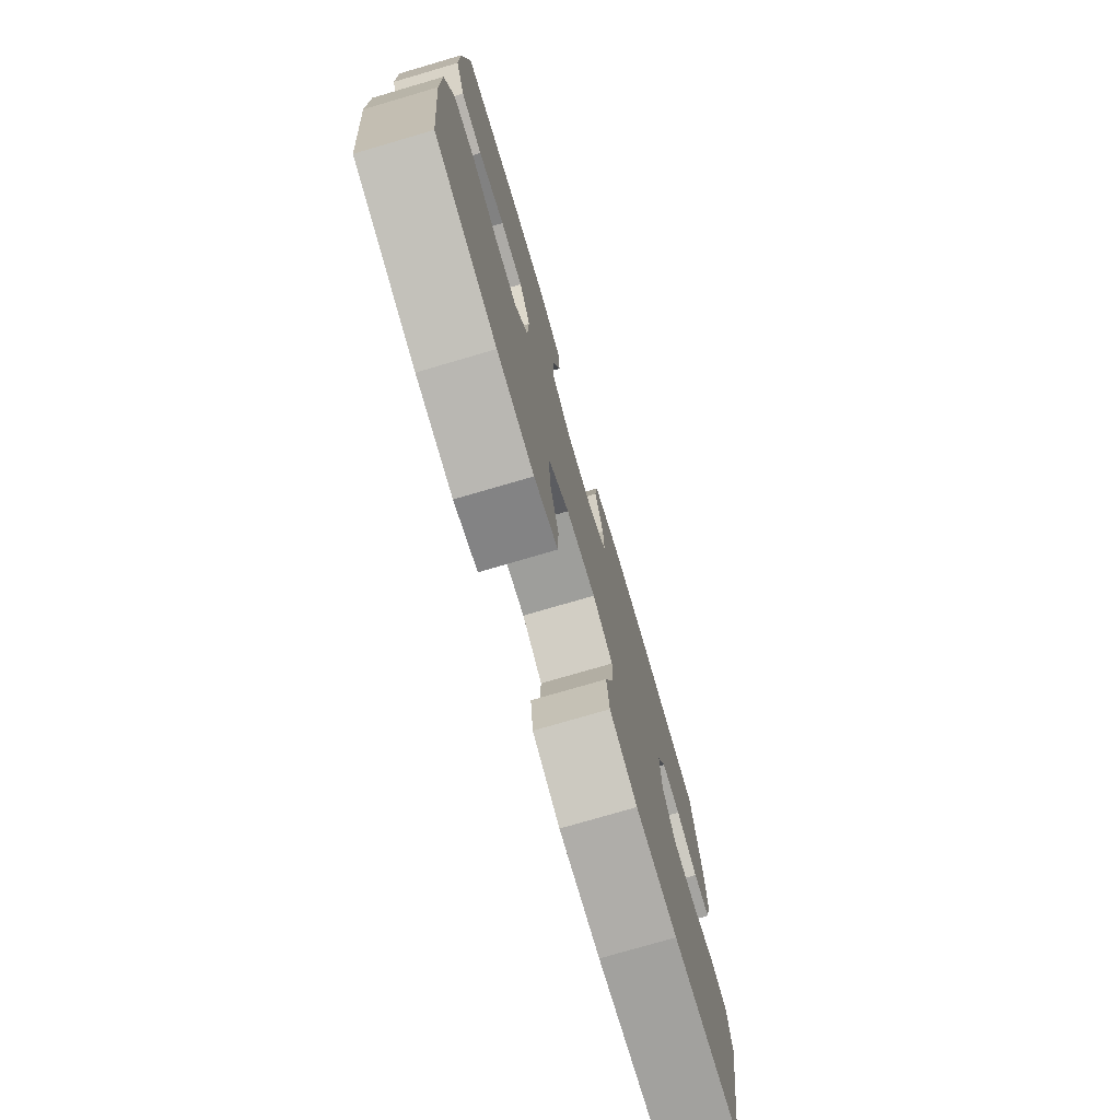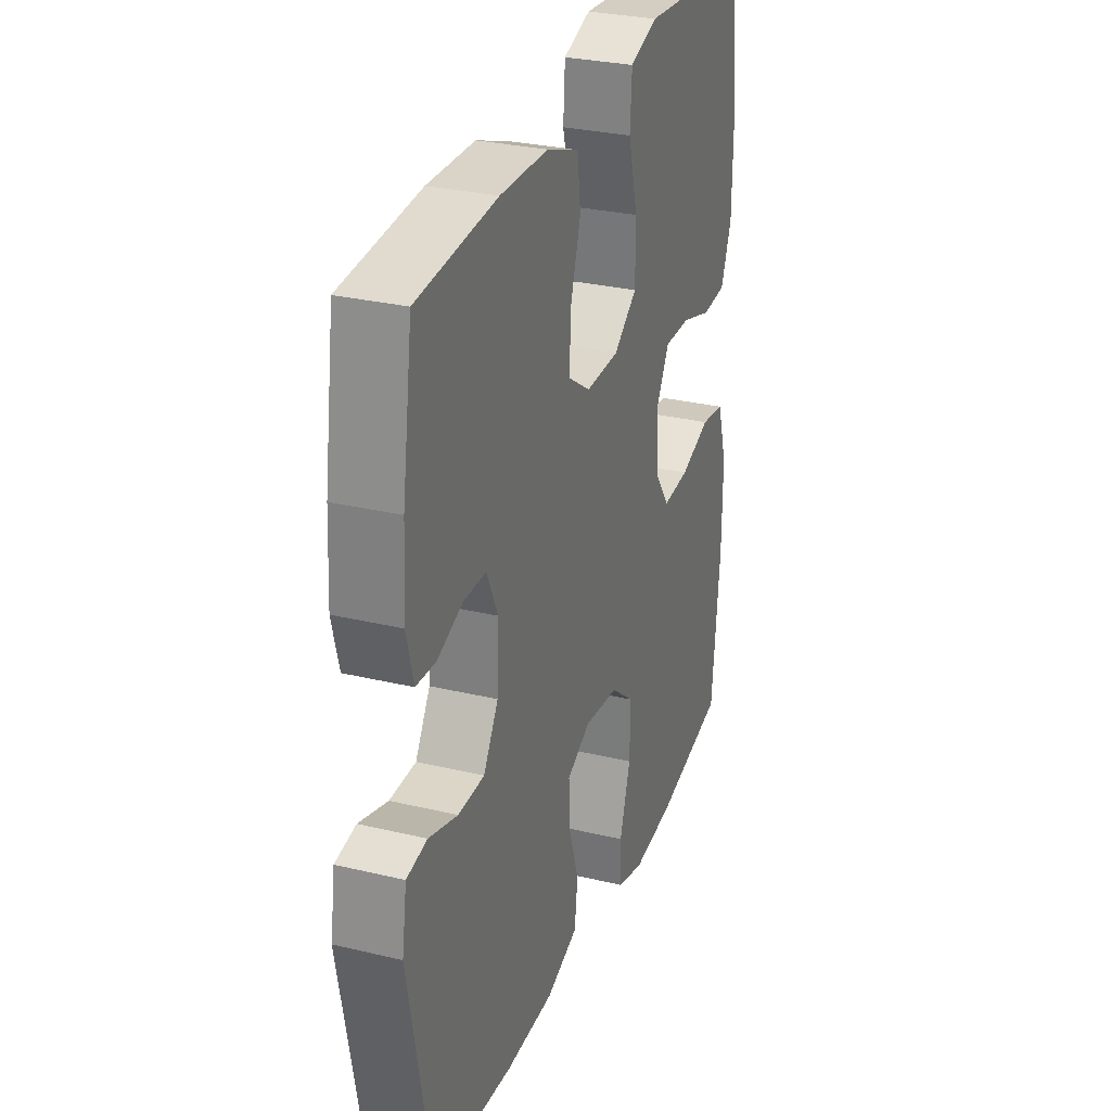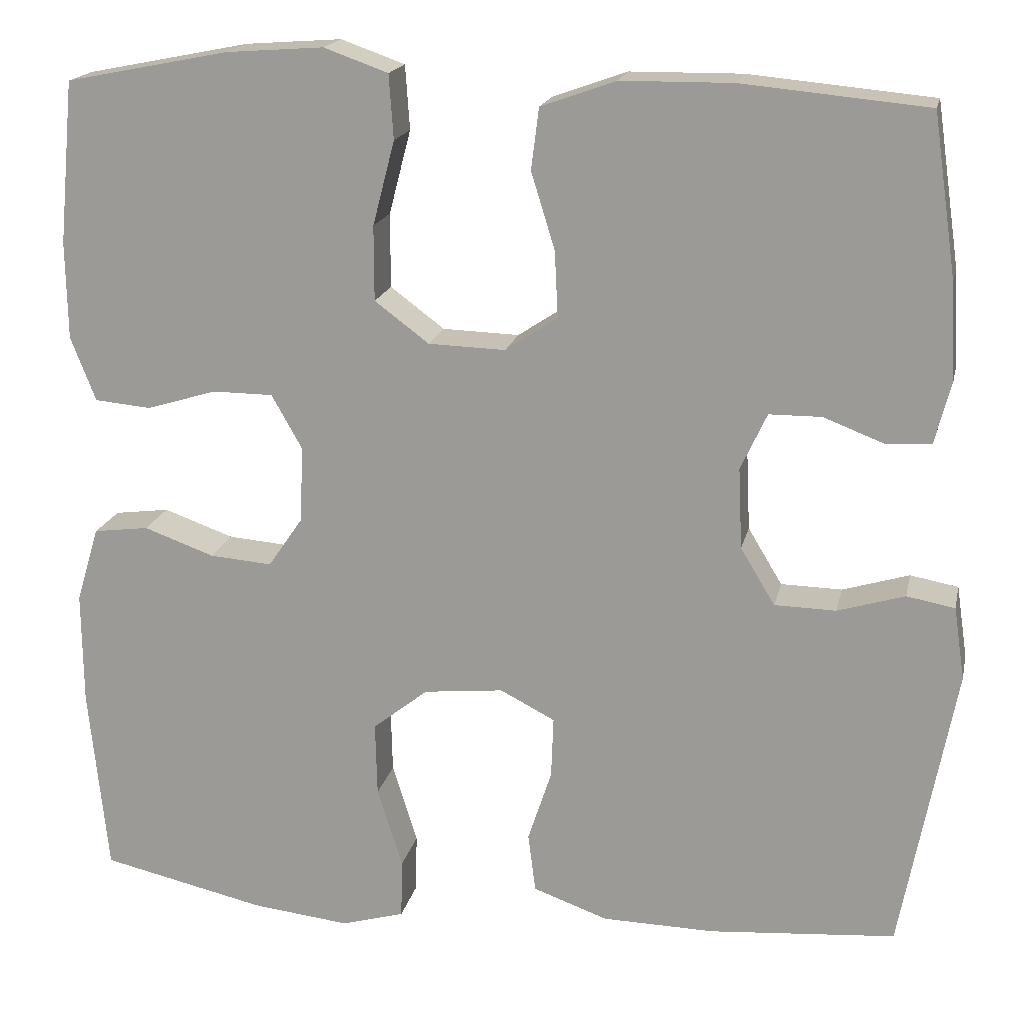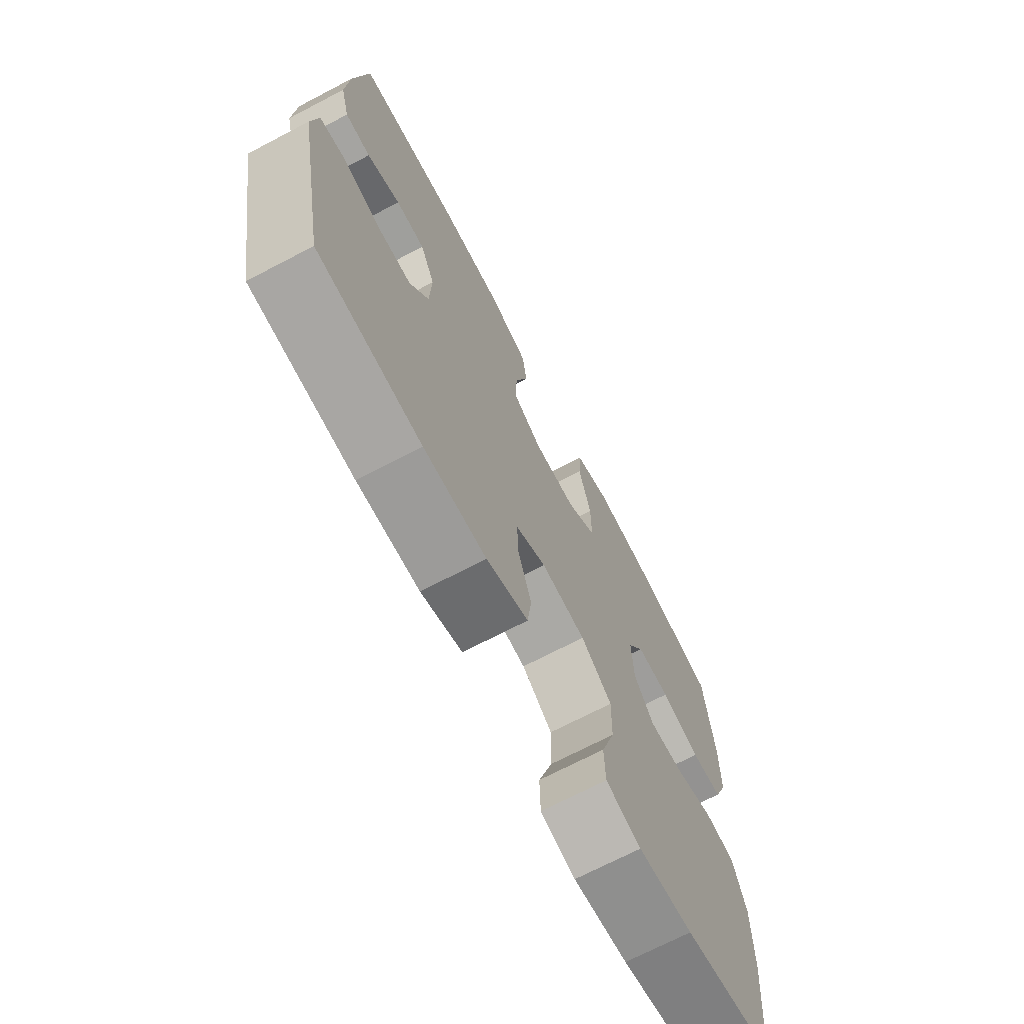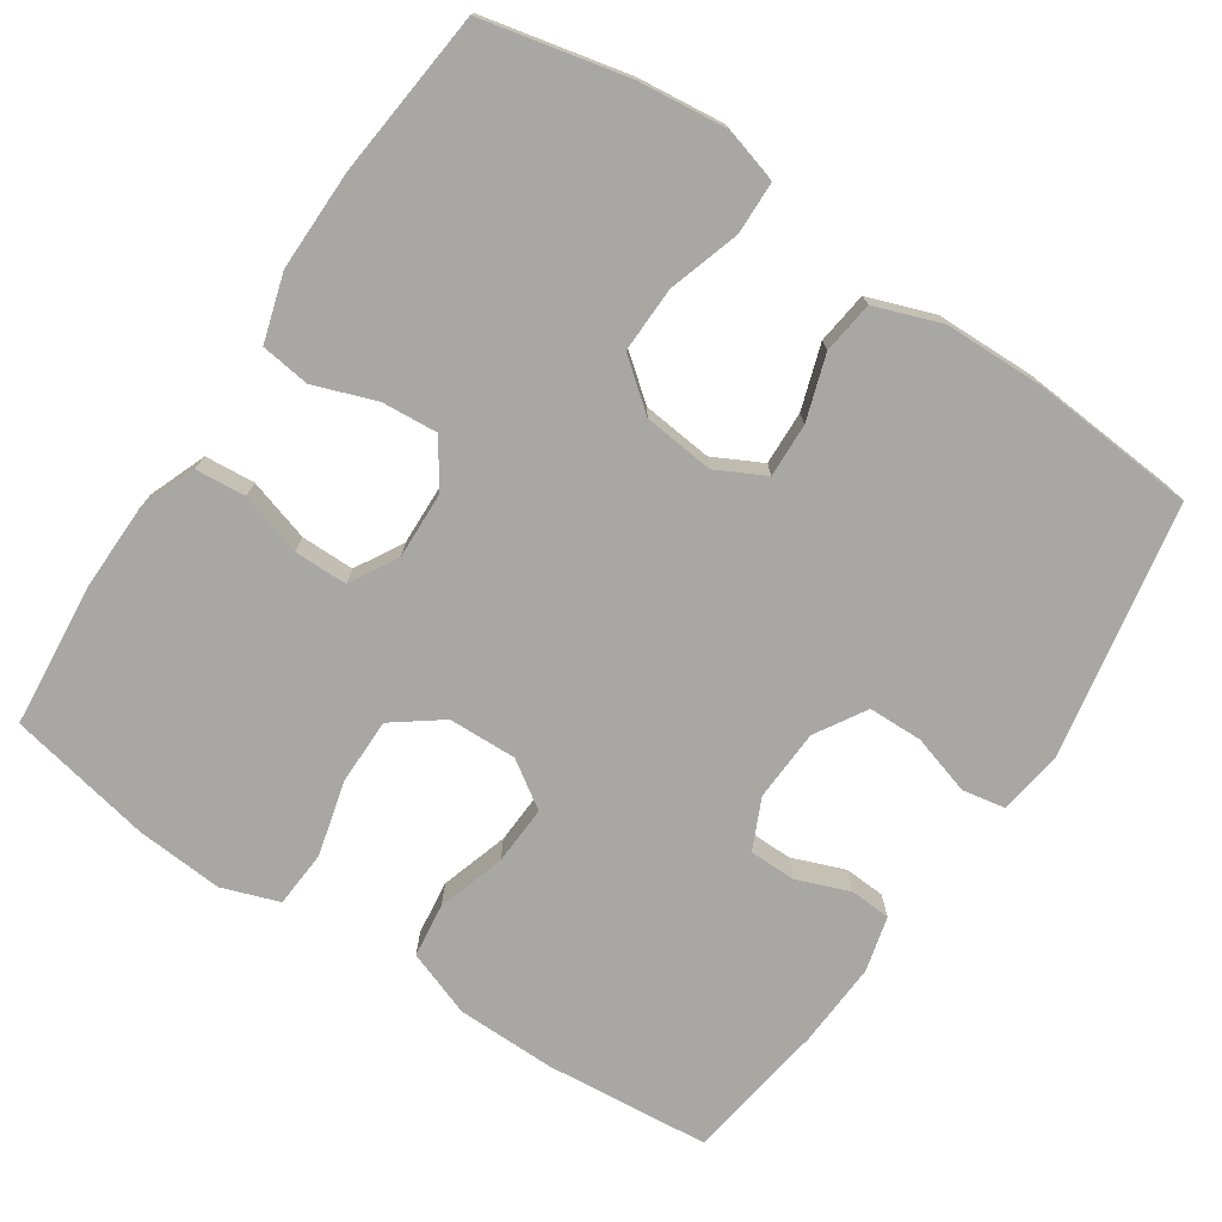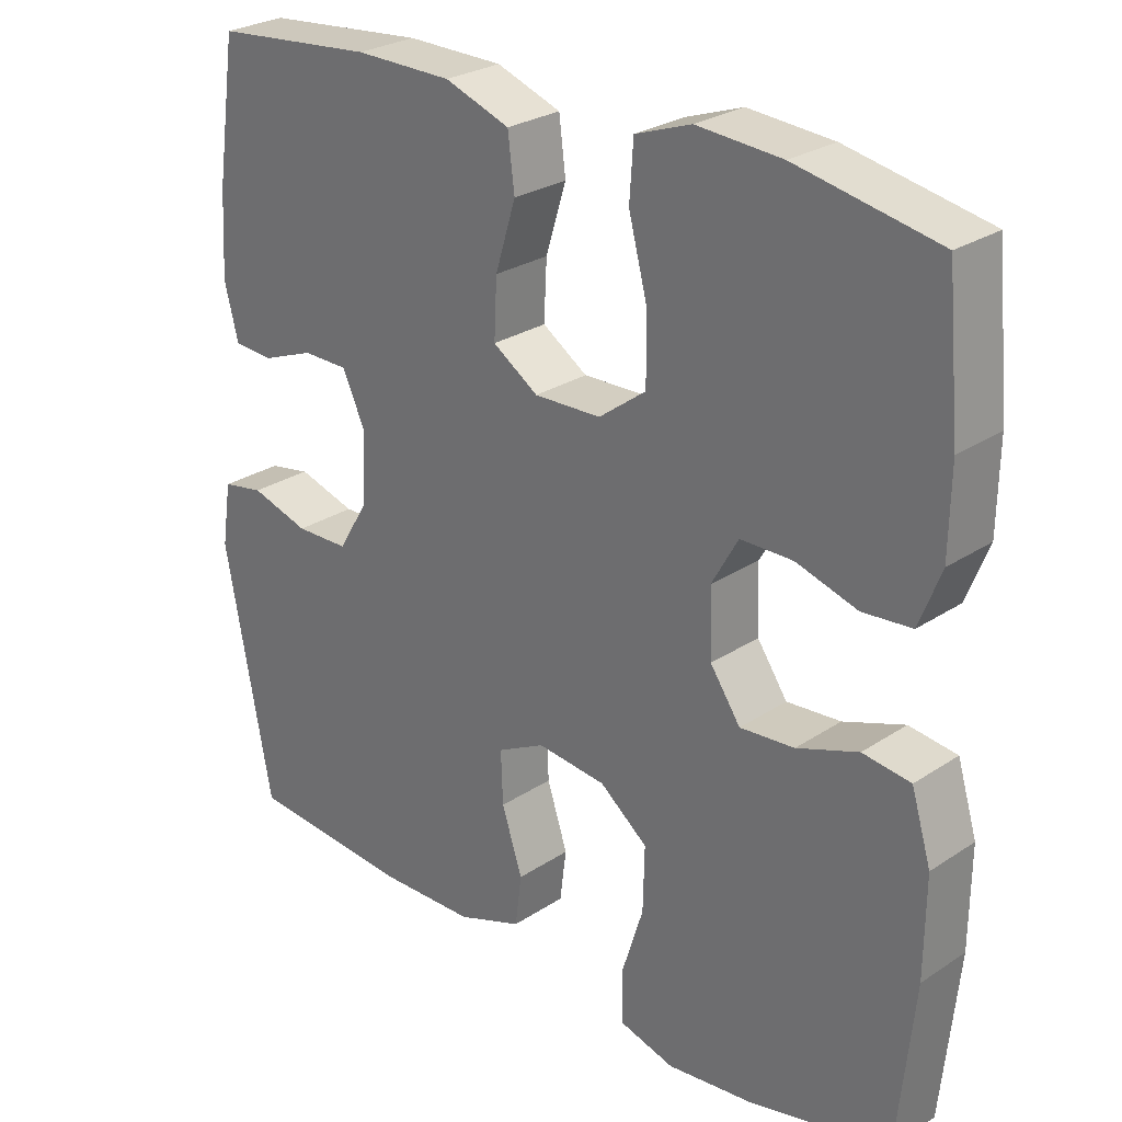
<metadata>
{"format":"obj","ext":"obj","renderer":"f3d","projection":"perspective","resolution":1024,"background":"white","views":[{"elev":-76.2,"azim":106.3,"up":"+Z"},{"elev":29.1,"azim":-70.4,"up":"+Z"},{"elev":17.9,"azim":-167.9,"up":"+Z"},{"elev":-70.7,"azim":-62.4,"up":"+Z"},{"elev":-74.8,"azim":146.2,"up":"+Y"},{"elev":26.8,"azim":44.3,"up":"+Z"}]}
</metadata>
<code>
o path3912
v 0.3135 0.0375 0.5434
v 0.1974 0.0375 0.552
v 0.1212 0.0375 0.5251
v 0.1159 0.0375 0.4488
v 0.142 0.0375 0.3486
v 0.142 0.0375 0.2598
v 0.0775 0.0375 0.2116
v -0.01401 0.0375 0.2087
v -0.07617 0.0375 0.2498
v -0.07228 0.0375 0.3288
v -0.04418 0.0375 0.4199
v -0.05338 0.0375 0.4926
v -0.142 0.0375 0.5244
v -0.2746 0.0375 0.5257
v -0.4948 0.0375 0.5051
v -0.5227 0.0375 0.3139
v -0.529 0.0375 0.1997
v -0.5099 0.0375 0.1257
v -0.4555 0.0375 0.1226
v -0.3843 0.0375 0.1499
v -0.3223 0.0375 0.1493
v -0.2912 0.0375 0.08198
v -0.2957 0.0375 -0.01418
v -0.3366 0.0375 -0.08189
v -0.4092 0.0375 -0.08347
v -0.489 0.0375 -0.05944
v -0.546 0.0375 -0.06987
v -0.5589 0.0375 -0.1561
v -0.4948 0.0375 -0.4966
v -0.2737 0.0375 -0.5139
v -0.1406 0.0375 -0.511
v -0.05181 0.0375 -0.4792
v -0.04294 0.0375 -0.4091
v -0.0711 0.0375 -0.3229
v -0.07384 0.0375 -0.2507
v -0.008871 0.0375 -0.2173
v 0.08557 0.0375 -0.2271
v 0.1511 0.0375 -0.279
v 0.149 0.0375 -0.3666
v 0.1191 0.0375 -0.4622
v 0.1209 0.0375 -0.5325
v 0.1957 0.0375 -0.5538
v 0.312 0.0375 -0.5407
v 0.5071 0.0375 -0.4966
v 0.5295 0.0375 -0.2731
v 0.5306 0.0375 -0.1385
v 0.5034 0.0375 -0.04895
v 0.438 0.0375 -0.04041
v 0.3544 0.0375 -0.07029
v 0.2803 0.0375 -0.07632
v 0.2388 0.0375 -0.01596
v 0.2356 0.0375 0.07432
v 0.2716 0.0375 0.1383
v 0.3432 0.0375 0.1386
v 0.4268 0.0375 0.1133
v 0.4939 0.0375 0.1192
v 0.5236 0.0375 0.1957
v 0.5254 0.0375 0.3117
v 0.5071 0.0375 0.5051
v 0.3135 -0.0375 0.5434
v 0.1974 -0.0375 0.552
v 0.1212 -0.0375 0.5251
v 0.1159 -0.0375 0.4488
v 0.142 -0.0375 0.3486
v 0.142 -0.0375 0.2598
v 0.0775 -0.0375 0.2116
v -0.01401 -0.0375 0.2087
v -0.07617 -0.0375 0.2498
v -0.07228 -0.0375 0.3288
v -0.04418 -0.0375 0.4199
v -0.05338 -0.0375 0.4926
v -0.142 -0.0375 0.5244
v -0.2746 -0.0375 0.5257
v -0.4948 -0.0375 0.5051
v -0.5227 -0.0375 0.3139
v -0.529 -0.0375 0.1997
v -0.5099 -0.0375 0.1257
v -0.4555 -0.0375 0.1226
v -0.3843 -0.0375 0.1499
v -0.3223 -0.0375 0.1493
v -0.2912 -0.0375 0.08198
v -0.2957 -0.0375 -0.01418
v -0.3366 -0.0375 -0.08189
v -0.4092 -0.0375 -0.08347
v -0.489 -0.0375 -0.05944
v -0.546 -0.0375 -0.06987
v -0.5589 -0.0375 -0.1561
v -0.4948 -0.0375 -0.4966
v -0.2737 -0.0375 -0.5139
v -0.1406 -0.0375 -0.511
v -0.05181 -0.0375 -0.4792
v -0.04294 -0.0375 -0.4091
v -0.0711 -0.0375 -0.3229
v -0.07384 -0.0375 -0.2507
v -0.008871 -0.0375 -0.2173
v 0.08557 -0.0375 -0.2271
v 0.1511 -0.0375 -0.279
v 0.149 -0.0375 -0.3666
v 0.1191 -0.0375 -0.4622
v 0.1209 -0.0375 -0.5325
v 0.1957 -0.0375 -0.5538
v 0.312 -0.0375 -0.5407
v 0.5071 -0.0375 -0.4966
v 0.5295 -0.0375 -0.2731
v 0.5306 -0.0375 -0.1385
v 0.5034 -0.0375 -0.04895
v 0.438 -0.0375 -0.04041
v 0.3544 -0.0375 -0.07029
v 0.2803 -0.0375 -0.07632
v 0.2388 -0.0375 -0.01596
v 0.2356 -0.0375 0.07432
v 0.2716 -0.0375 0.1383
v 0.3432 -0.0375 0.1386
v 0.4268 -0.0375 0.1133
v 0.4939 -0.0375 0.1192
v 0.5236 -0.0375 0.1957
v 0.5254 -0.0375 0.3117
v 0.5071 -0.0375 0.5051
v 0.3135 0.0375 0.5434
v 0.1974 0.0375 0.552
v 0.1212 0.0375 0.5251
v 0.1212 0.0375 0.5251
v -0.142 0.0375 0.5244
v -0.2746 0.0375 0.5257
v 0.1159 0.0375 0.4488
v -0.05338 0.0375 0.4926
v -0.05338 0.0375 0.4926
v 0.5071 0.0375 0.5051
v 0.5071 0.0375 0.5051
v -0.4948 0.0375 0.5051
v -0.4948 0.0375 0.5051
v -0.04418 0.0375 0.4199
v 0.142 0.0375 0.3486
v -0.07228 0.0375 0.3288
v -0.5227 0.0375 0.3139
v 0.5254 0.0375 0.3117
v 0.142 0.0375 0.2598
v -0.07617 0.0375 0.2498
v -0.529 0.0375 0.1997
v 0.5236 0.0375 0.1957
v 0.0775 0.0375 0.2116
v -0.01401 0.0375 0.2087
v -0.5099 0.0375 0.1257
v -0.5099 0.0375 0.1257
v 0.4939 0.0375 0.1192
v 0.4939 0.0375 0.1192
v -0.3843 0.0375 0.1499
v -0.3223 0.0375 0.1493
v -0.3223 0.0375 0.1493
v -0.4555 0.0375 0.1226
v 0.2716 0.0375 0.1383
v 0.2716 0.0375 0.1383
v 0.3432 0.0375 0.1386
v -0.2912 0.0375 0.08198
v 0.4268 0.0375 0.1133
v 0.2356 0.0375 0.07432
v -0.2957 0.0375 -0.01418
v 0.2388 0.0375 -0.01596
v -0.3366 0.0375 -0.08189
v 0.2803 0.0375 -0.07632
v 0.5034 0.0375 -0.04895
v 0.5034 0.0375 -0.04895
v 0.438 0.0375 -0.04041
v 0.3544 0.0375 -0.07029
v 0.5306 0.0375 -0.1385
v -0.4092 0.0375 -0.08347
v -0.489 0.0375 -0.05944
v -0.546 0.0375 -0.06987
v -0.546 0.0375 -0.06987
v -0.5589 0.0375 -0.1561
v 0.5295 0.0375 -0.2731
v -0.008871 0.0375 -0.2173
v 0.08557 0.0375 -0.2271
v -0.07384 0.0375 -0.2507
v -0.07384 0.0375 -0.2507
v 0.1511 0.0375 -0.279
v -0.0711 0.0375 -0.3229
v 0.149 0.0375 -0.3666
v -0.04294 0.0375 -0.4091
v 0.1191 0.0375 -0.4622
v 0.5071 0.0375 -0.4966
v 0.5071 0.0375 -0.4966
v -0.05181 0.0375 -0.4792
v -0.05181 0.0375 -0.4792
v 0.1209 0.0375 -0.5325
v 0.1209 0.0375 -0.5325
v -0.4948 0.0375 -0.4966
v -0.4948 0.0375 -0.4966
v -0.1406 0.0375 -0.511
v -0.2737 0.0375 -0.5139
v 0.312 0.0375 -0.5407
v 0.1957 0.0375 -0.5538
v 0.3135 -0.0375 0.5434
v 0.1974 -0.0375 0.552
v 0.1212 -0.0375 0.5251
v 0.1212 -0.0375 0.5251
v -0.142 -0.0375 0.5244
v -0.2746 -0.0375 0.5257
v 0.1159 -0.0375 0.4488
v -0.05338 -0.0375 0.4926
v -0.05338 -0.0375 0.4926
v 0.5071 -0.0375 0.5051
v 0.5071 -0.0375 0.5051
v -0.4948 -0.0375 0.5051
v -0.4948 -0.0375 0.5051
v -0.04418 -0.0375 0.4199
v 0.142 -0.0375 0.3486
v -0.07228 -0.0375 0.3288
v -0.5227 -0.0375 0.3139
v 0.5254 -0.0375 0.3117
v 0.142 -0.0375 0.2598
v -0.07617 -0.0375 0.2498
v -0.529 -0.0375 0.1997
v 0.5236 -0.0375 0.1957
v 0.0775 -0.0375 0.2116
v -0.01401 -0.0375 0.2087
v -0.5099 -0.0375 0.1257
v -0.5099 -0.0375 0.1257
v 0.4939 -0.0375 0.1192
v 0.4939 -0.0375 0.1192
v -0.3843 -0.0375 0.1499
v -0.3223 -0.0375 0.1493
v -0.3223 -0.0375 0.1493
v -0.4555 -0.0375 0.1226
v 0.2716 -0.0375 0.1383
v 0.2716 -0.0375 0.1383
v 0.3432 -0.0375 0.1386
v -0.2912 -0.0375 0.08198
v 0.4268 -0.0375 0.1133
v 0.2356 -0.0375 0.07432
v -0.2957 -0.0375 -0.01418
v 0.2388 -0.0375 -0.01596
v -0.3366 -0.0375 -0.08189
v 0.2803 -0.0375 -0.07632
v 0.5034 -0.0375 -0.04895
v 0.5034 -0.0375 -0.04895
v 0.438 -0.0375 -0.04041
v 0.3544 -0.0375 -0.07029
v 0.5306 -0.0375 -0.1385
v -0.4092 -0.0375 -0.08347
v -0.489 -0.0375 -0.05944
v -0.546 -0.0375 -0.06987
v -0.546 -0.0375 -0.06987
v -0.5589 -0.0375 -0.1561
v 0.5295 -0.0375 -0.2731
v -0.008871 -0.0375 -0.2173
v 0.08557 -0.0375 -0.2271
v -0.07384 -0.0375 -0.2507
v -0.07384 -0.0375 -0.2507
v 0.1511 -0.0375 -0.279
v -0.0711 -0.0375 -0.3229
v 0.149 -0.0375 -0.3666
v -0.04294 -0.0375 -0.4091
v 0.1191 -0.0375 -0.4622
v 0.5071 -0.0375 -0.4966
v 0.5071 -0.0375 -0.4966
v -0.05181 -0.0375 -0.4792
v -0.05181 -0.0375 -0.4792
v 0.1209 -0.0375 -0.5325
v 0.1209 -0.0375 -0.5325
v -0.4948 -0.0375 -0.4966
v -0.4948 -0.0375 -0.4966
v -0.1406 -0.0375 -0.511
v -0.2737 -0.0375 -0.5139
v 0.312 -0.0375 -0.5407
v 0.1957 -0.0375 -0.5538
f 221 213 224
f 232 246 247
f 193 210 202
f 251 233 264
f 216 246 232
f 209 213 221
f 248 233 251
f 238 250 245
f 251 263 253
f 208 198 222
f 245 265 255
f 245 250 252
f 261 240 244
f 246 231 248
f 209 222 198
f 214 227 229
f 225 215 230
f 228 231 216
f 207 194 199
f 208 222 212
f 210 193 207
f 266 254 259
f 211 215 225
f 216 232 215
f 206 197 208
f 204 209 198
f 231 233 248
f 212 228 216
f 222 228 212
f 251 264 263
f 215 232 230
f 221 222 209
f 200 197 206
f 253 263 257
f 225 227 207
f 232 247 234
f 266 252 254
f 264 240 261
f 211 225 207
f 234 247 250
f 216 231 246
f 265 252 266
f 214 229 219
f 210 227 214
f 207 227 210
f 224 213 217
f 238 234 250
f 238 239 237
f 239 238 245
f 237 239 235
f 245 252 265
f 197 198 208
f 244 241 242
f 264 233 240
f 244 240 241
f 194 207 193
f 199 194 195
f 1 2 61 60
f 2 122 196 61
f 13 14 73 72
f 3 4 63 62
f 127 13 72 201
f 129 1 60 203
f 14 131 205 73
f 11 12 71 70
f 4 5 64 63
f 10 11 70 69
f 15 16 75 74
f 58 59 118 117
f 5 6 65 64
f 9 10 69 68
f 16 17 76 75
f 57 58 117 116
f 6 7 66 65
f 8 9 68 67
f 7 8 67 66
f 17 144 218 76
f 146 57 116 220
f 20 149 223 79
f 19 20 79 78
f 18 19 78 77
f 152 54 113 226
f 21 22 81 80
f 55 56 115 114
f 54 55 114 113
f 52 53 112 111
f 22 23 82 81
f 51 52 111 110
f 23 24 83 82
f 50 51 110 109
f 162 48 107 236
f 48 49 108 107
f 46 47 106 105
f 25 26 85 84
f 26 169 243 85
f 27 28 87 86
f 49 50 109 108
f 24 25 84 83
f 45 46 105 104
f 36 37 96 95
f 175 36 95 249
f 37 38 97 96
f 34 35 94 93
f 38 39 98 97
f 33 34 93 92
f 39 40 99 98
f 182 45 104 256
f 184 33 92 258
f 40 186 260 99
f 28 188 262 87
f 31 32 91 90
f 30 31 90 89
f 29 30 89 88
f 43 44 103 102
f 42 43 102 101
f 41 42 101 100
f 147 150 139
f 158 173 172
f 119 128 136
f 177 190 159
f 142 158 172
f 135 147 139
f 174 177 159
f 164 171 176
f 177 179 189
f 134 148 124
f 171 181 191
f 171 178 176
f 187 170 166
f 172 174 157
f 135 124 148
f 140 155 153
f 151 156 141
f 154 142 157
f 133 125 120
f 134 138 148
f 136 133 119
f 192 185 180
f 137 151 141
f 142 141 158
f 132 134 123
f 130 124 135
f 157 174 159
f 138 142 154
f 148 138 154
f 177 189 190
f 141 156 158
f 147 135 148
f 126 132 123
f 179 183 189
f 151 133 153
f 158 160 173
f 192 180 178
f 190 187 166
f 137 133 151
f 160 176 173
f 142 172 157
f 191 192 178
f 140 145 155
f 136 140 153
f 133 136 153
f 150 143 139
f 164 176 160
f 164 163 165
f 165 171 164
f 163 161 165
f 171 191 178
f 123 134 124
f 170 168 167
f 190 166 159
f 170 167 166
f 120 119 133
f 125 121 120

</code>
